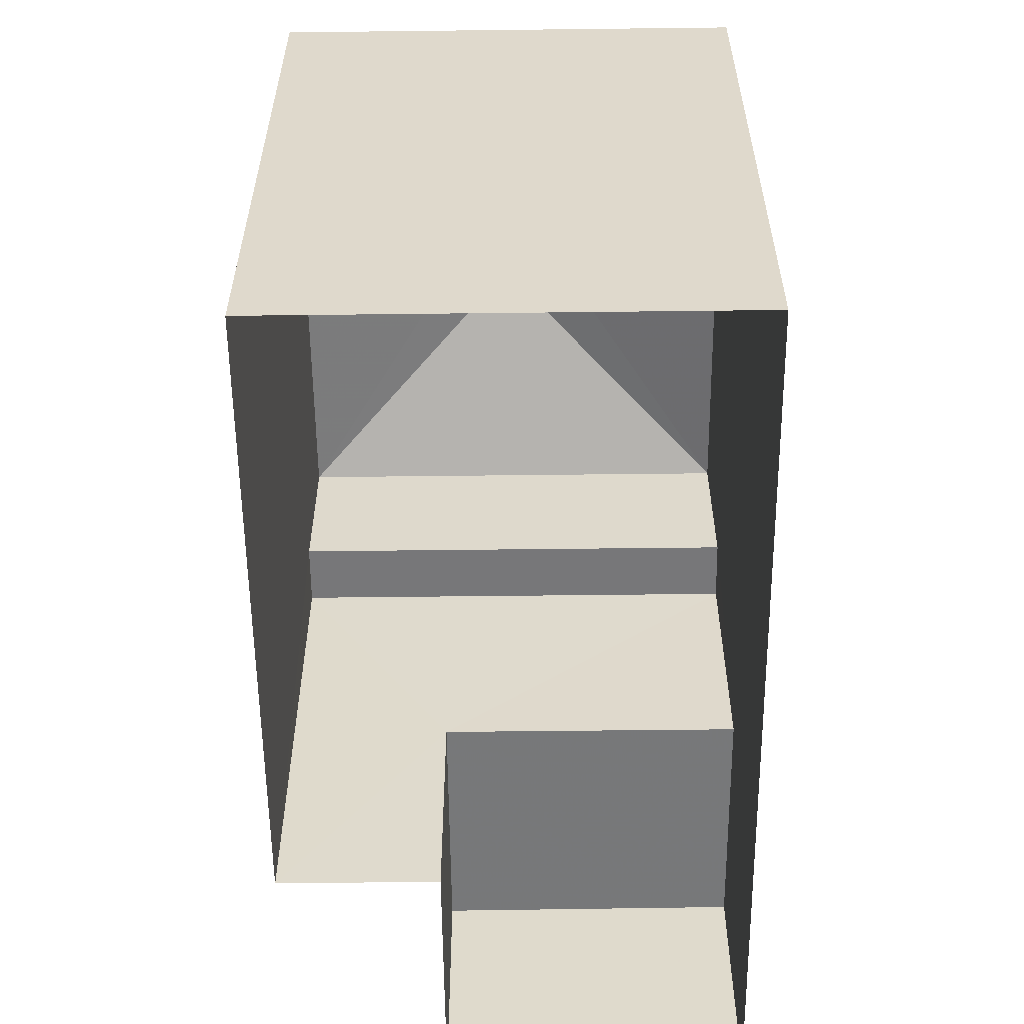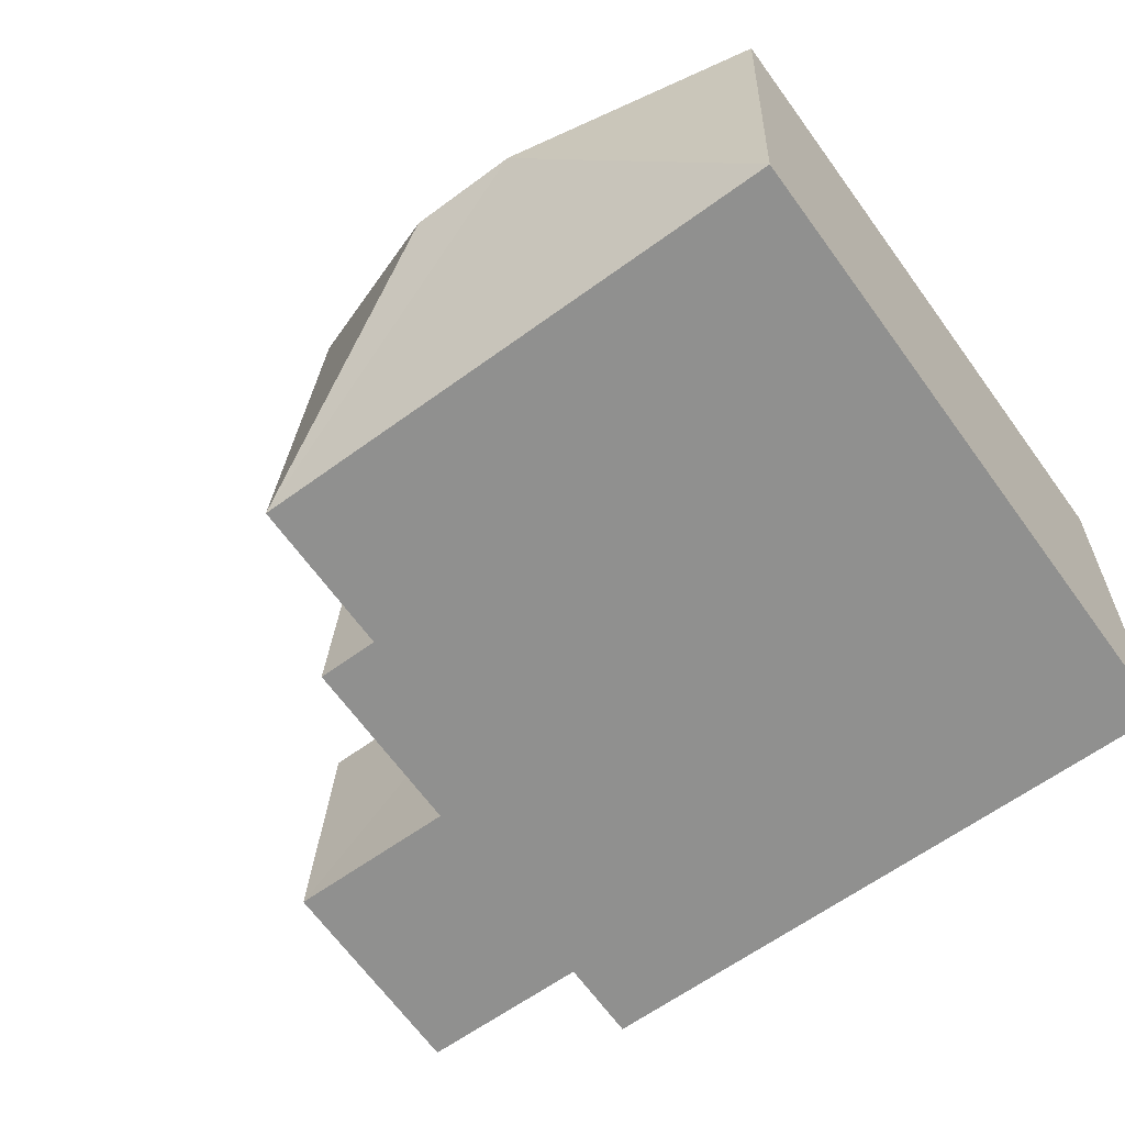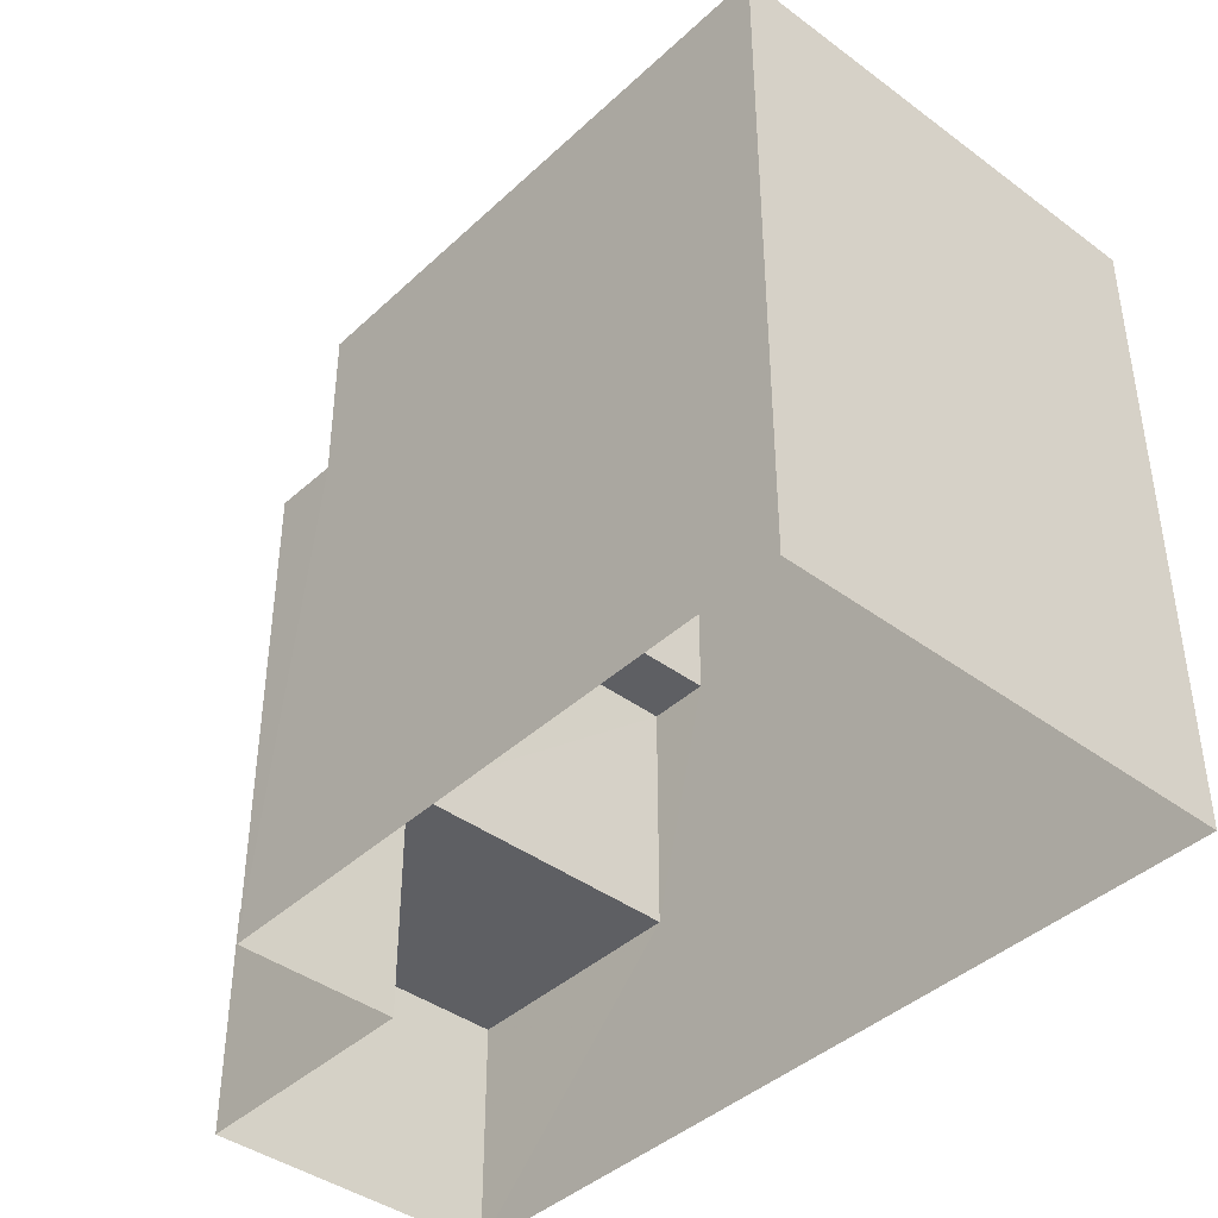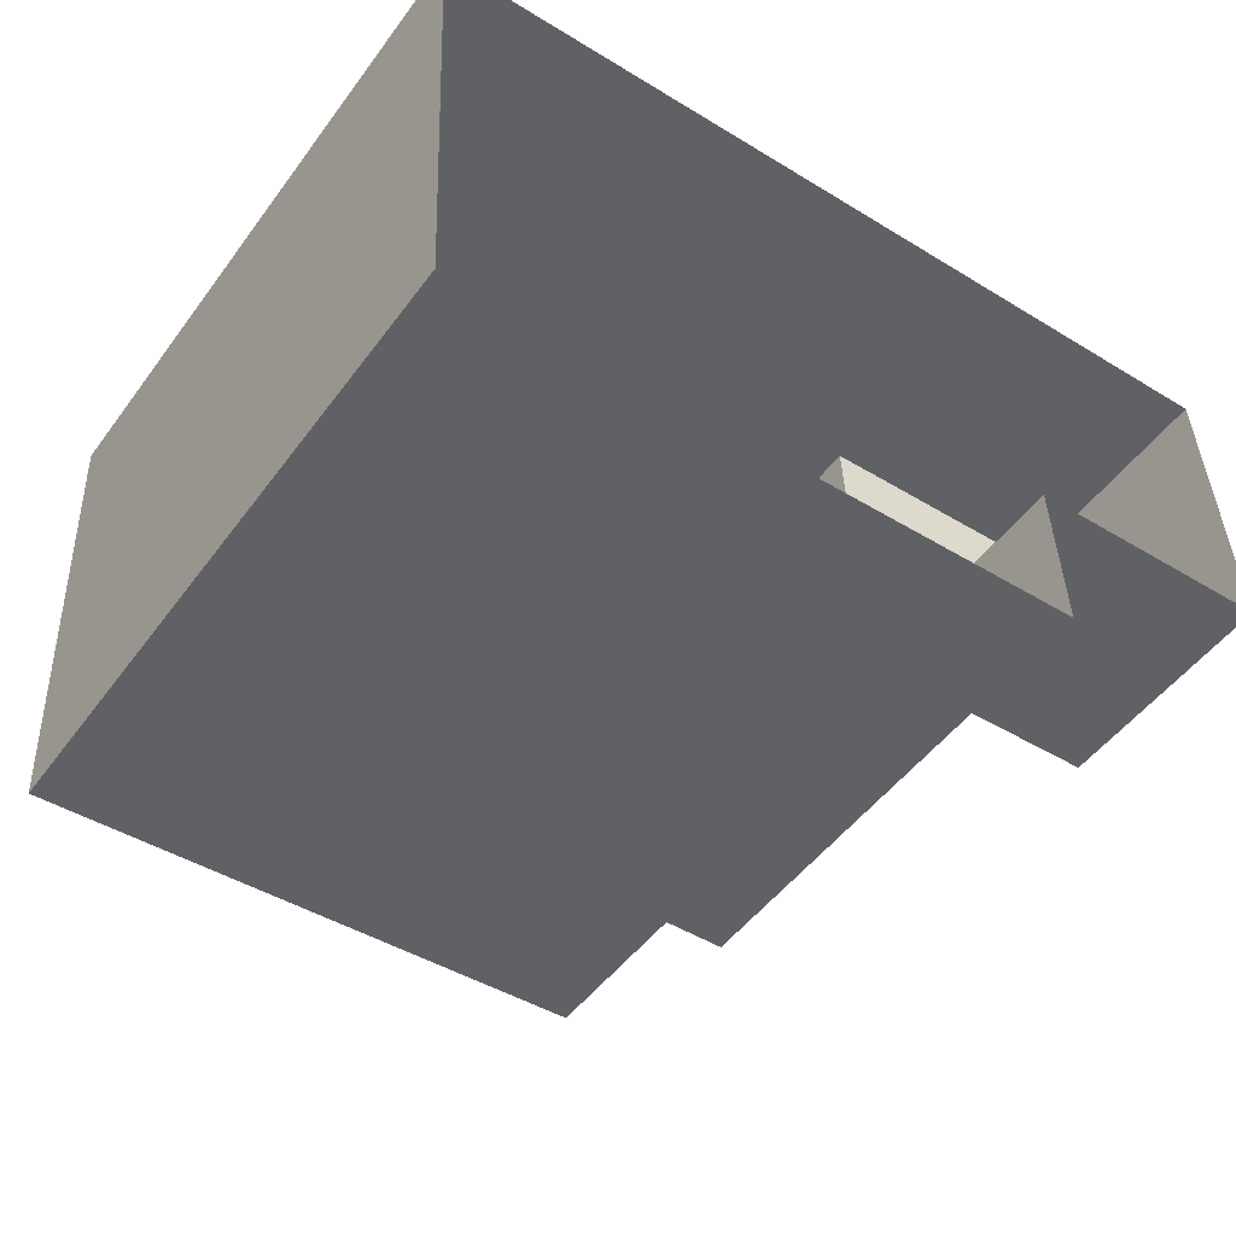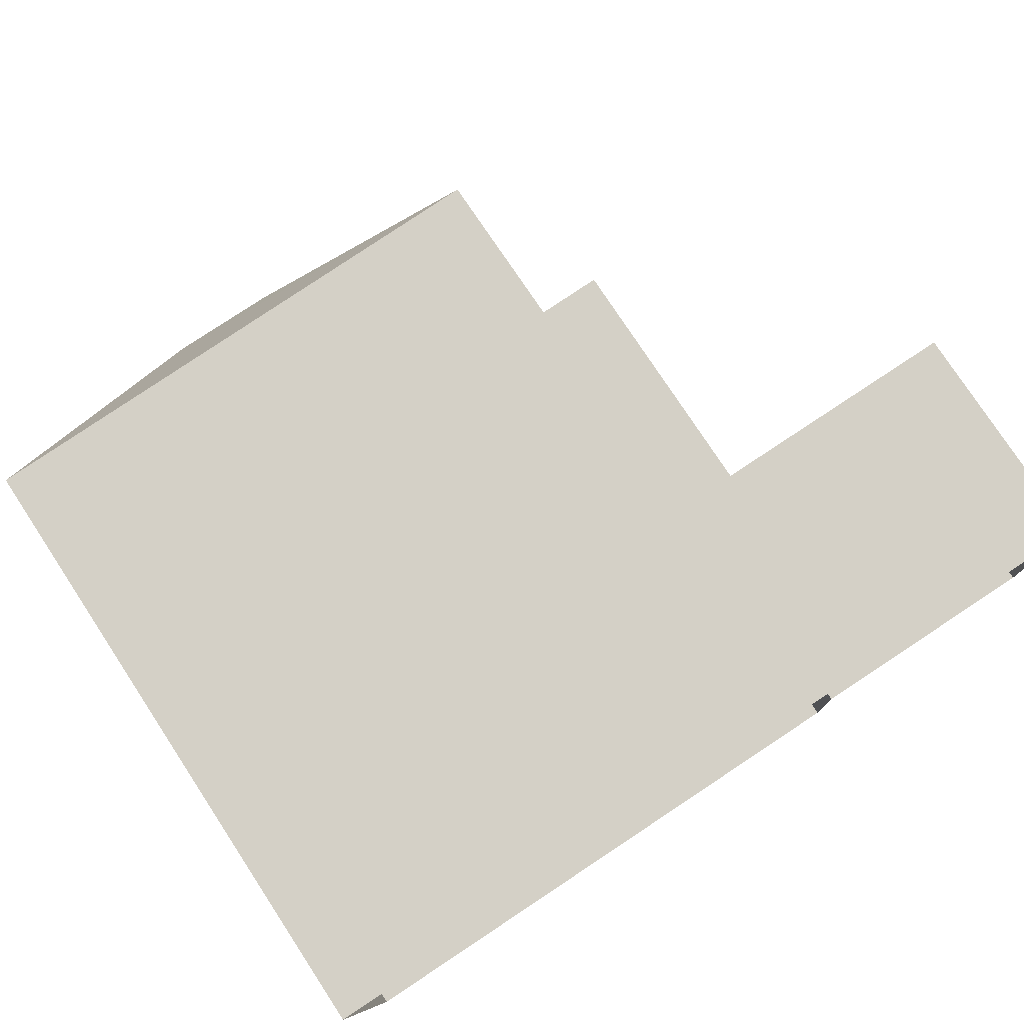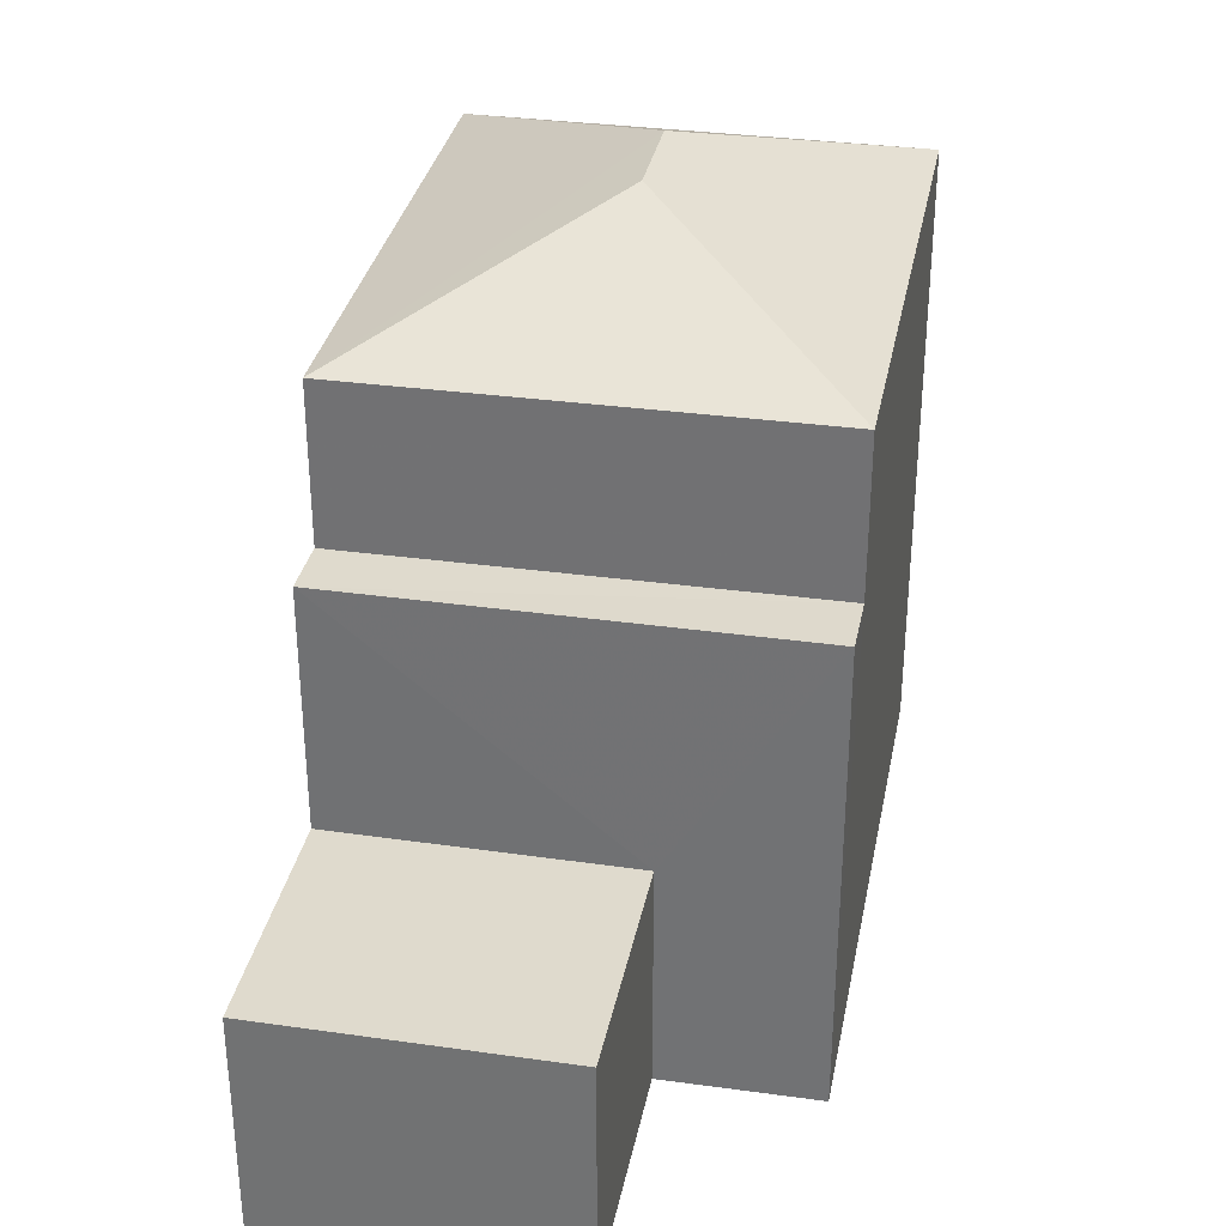
<metadata>
{"format":"obj","ext":"obj","renderer":"f3d","projection":"perspective","resolution":1024,"background":"white","views":[{"elev":-57.4,"azim":88.1,"up":"+Z"},{"elev":-67.3,"azim":36.3,"up":"+Y"},{"elev":-41.3,"azim":45.6,"up":"+Z"},{"elev":-49.5,"azim":144.9,"up":"+Y"},{"elev":77.8,"azim":146.6,"up":"+Y"},{"elev":32.9,"azim":-81.6,"up":"+Z"}]}
</metadata>
<code>
v -3.724e+05 -1.043e+05 28.64
v -3.725e+05 -1.043e+05 28.64
v -3.724e+05 -1.043e+05 28.64
v -3.725e+05 -1.043e+05 28.64
v -3.725e+05 -1.043e+05 28.64
v -3.725e+05 -1.043e+05 28.64
v -3.724e+05 -1.043e+05 42.1
v -3.724e+05 -1.043e+05 40.39
v -3.725e+05 -1.043e+05 40.39
v -3.724e+05 -1.043e+05 42.1
v -3.724e+05 -1.043e+05 40.39
v -3.724e+05 -1.043e+05 40.39
v -3.725e+05 -1.043e+05 37.46
v -3.725e+05 -1.043e+05 37.46
v -3.725e+05 -1.043e+05 37.46
v -3.724e+05 -1.043e+05 37.46
v -3.725e+05 -1.043e+05 32.93
v -3.725e+05 -1.043e+05 32.93
v -3.725e+05 -1.043e+05 32.93
v -3.725e+05 -1.043e+05 32.93
f 1 2 3
f 3 2 4
f 1 5 2
f 4 2 6
f 7 8 9
f 10 11 12
f 13 14 15
f 13 16 14
f 10 8 7
f 10 12 8
f 17 18 19
f 20 17 19
f 9 11 10
f 7 9 10
f 2 19 6
f 2 20 19
f 13 9 8
f 16 13 8
f 11 13 1
f 1 13 5
f 11 9 13
f 5 13 15
f 18 4 6
f 19 18 6
f 11 1 3
f 12 11 3
f 8 12 16
f 12 3 16
f 17 4 18
f 17 3 4
f 14 16 17
f 16 3 17
f 2 5 20
f 5 15 20
f 20 14 17
f 20 15 14

</code>
